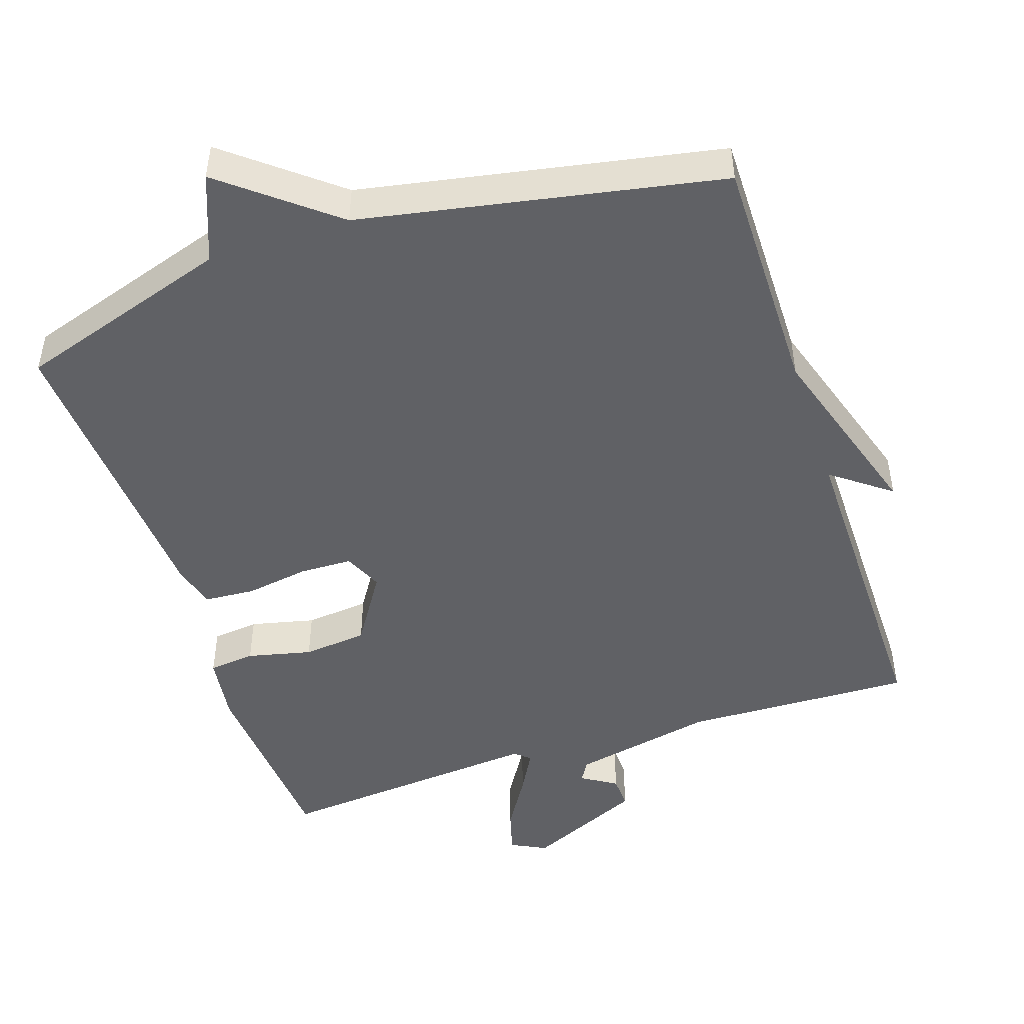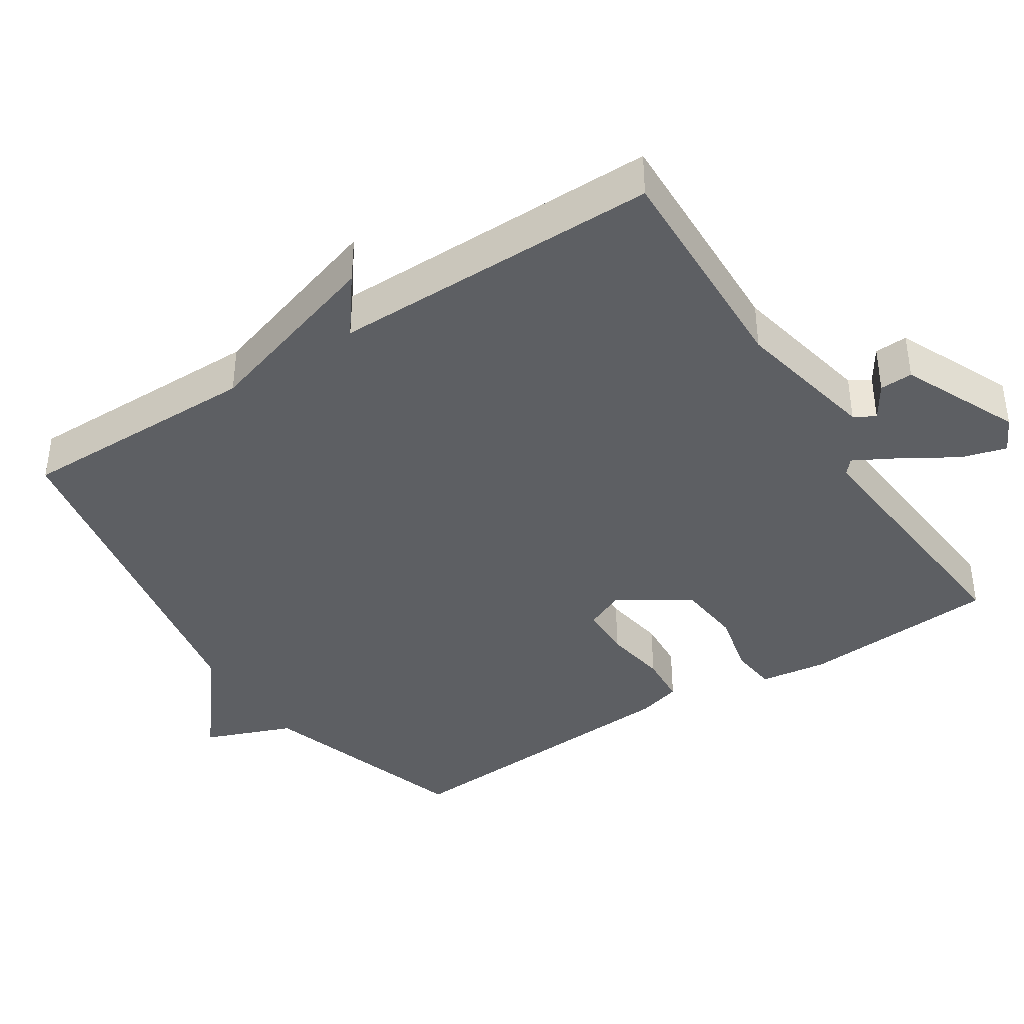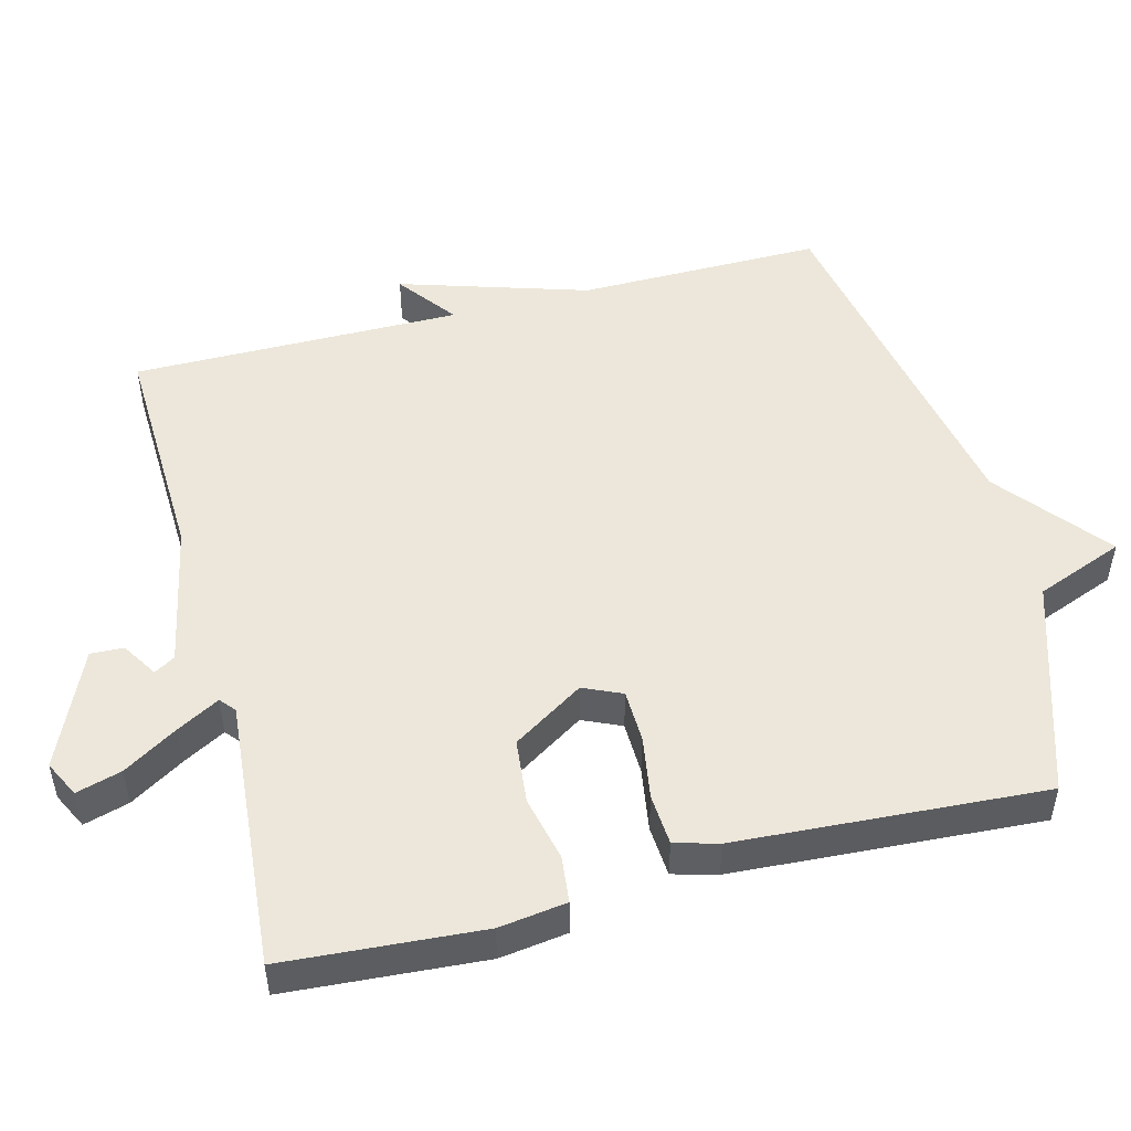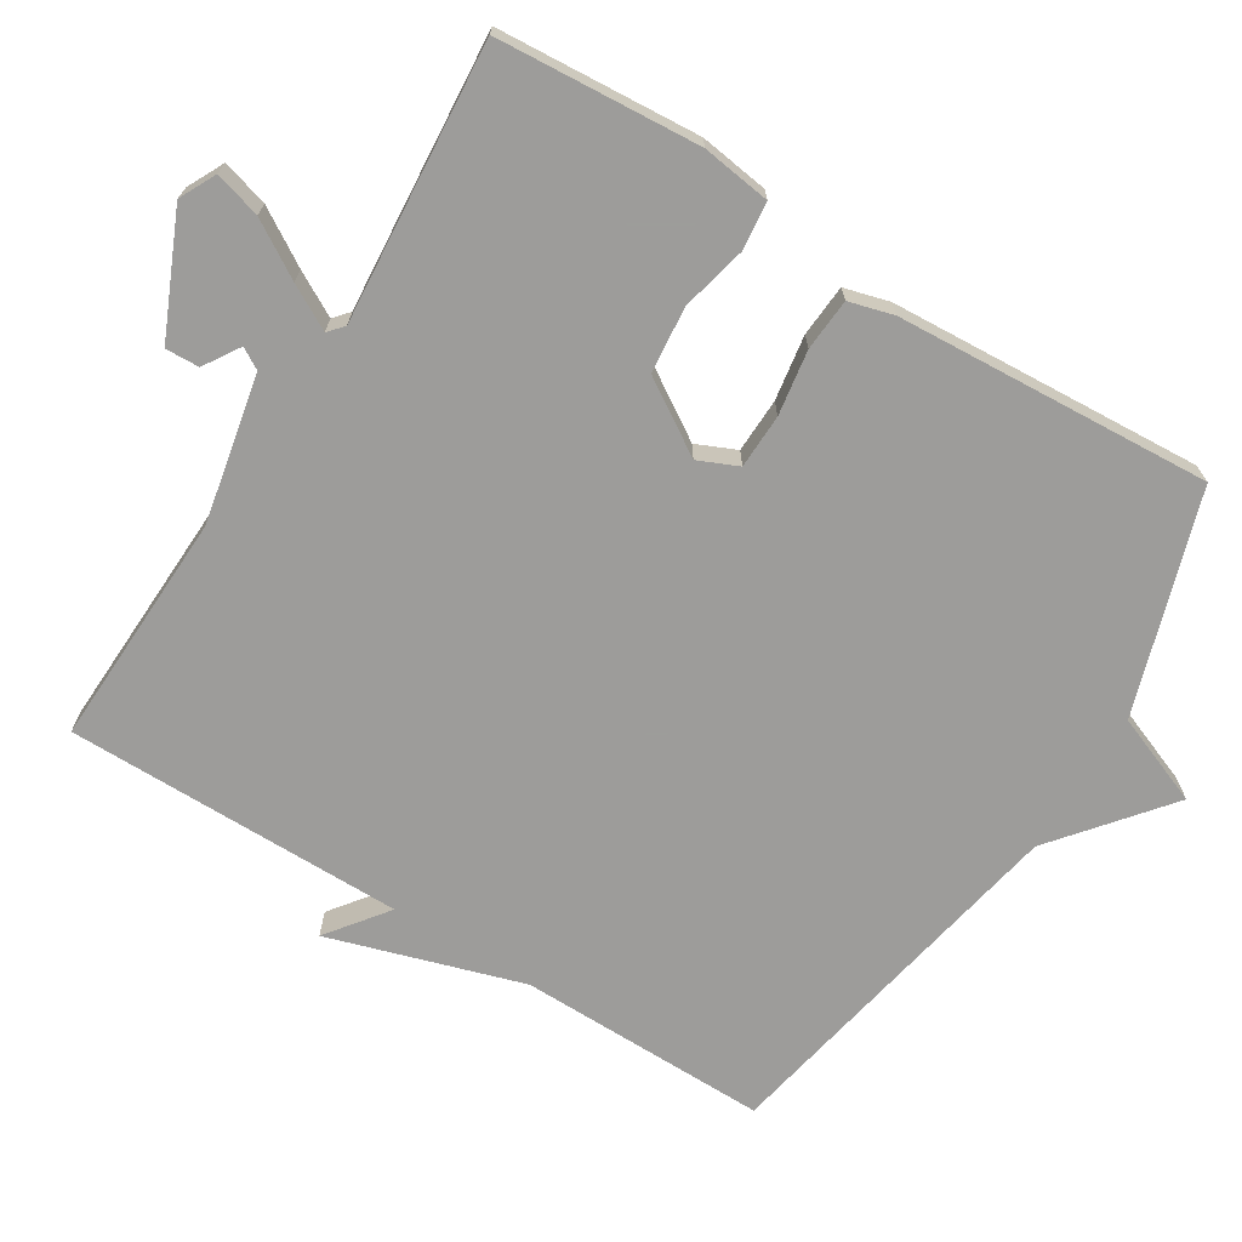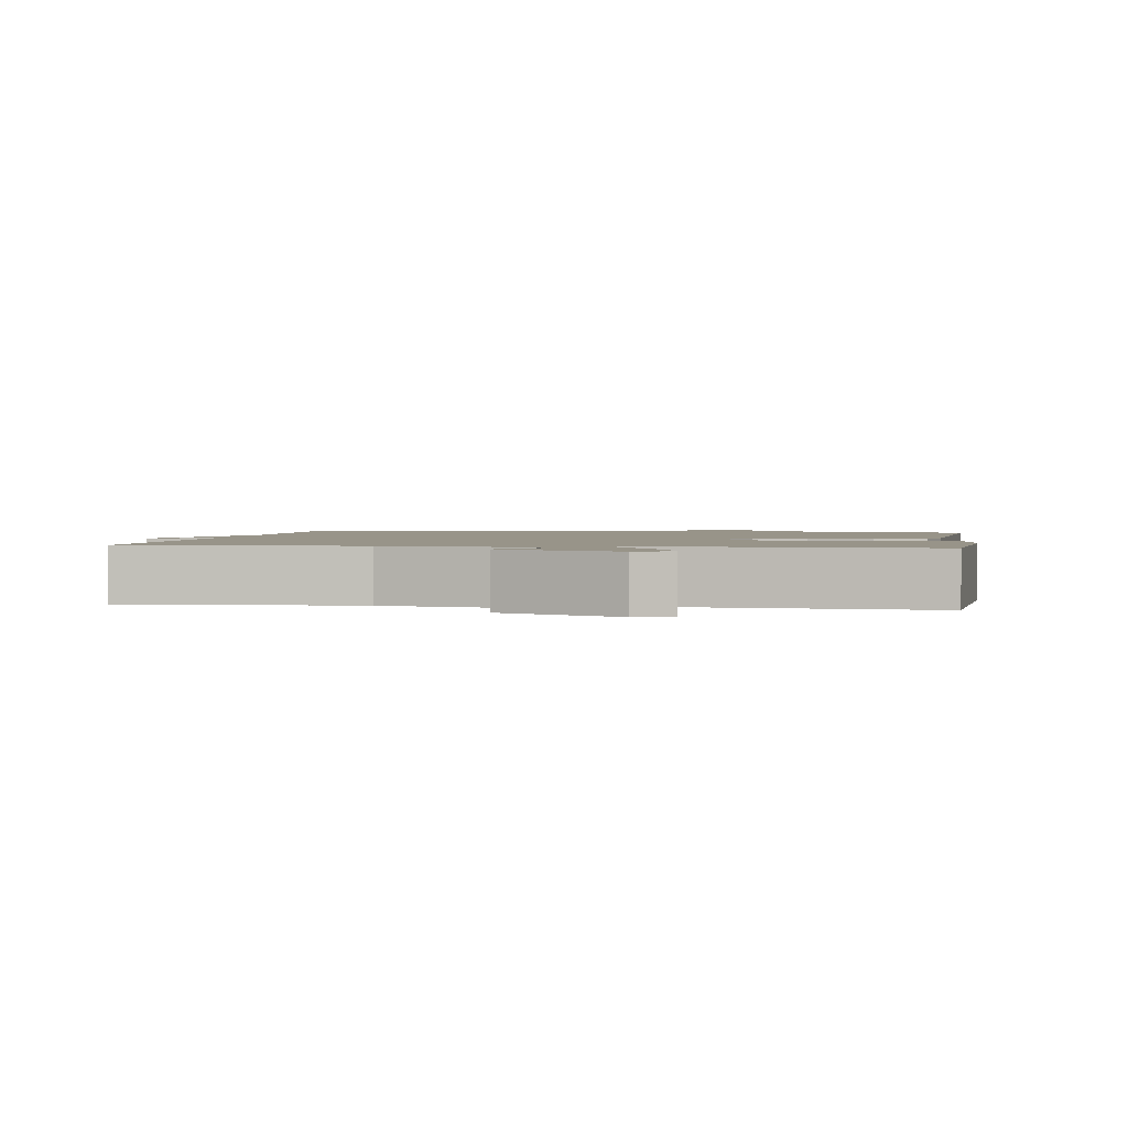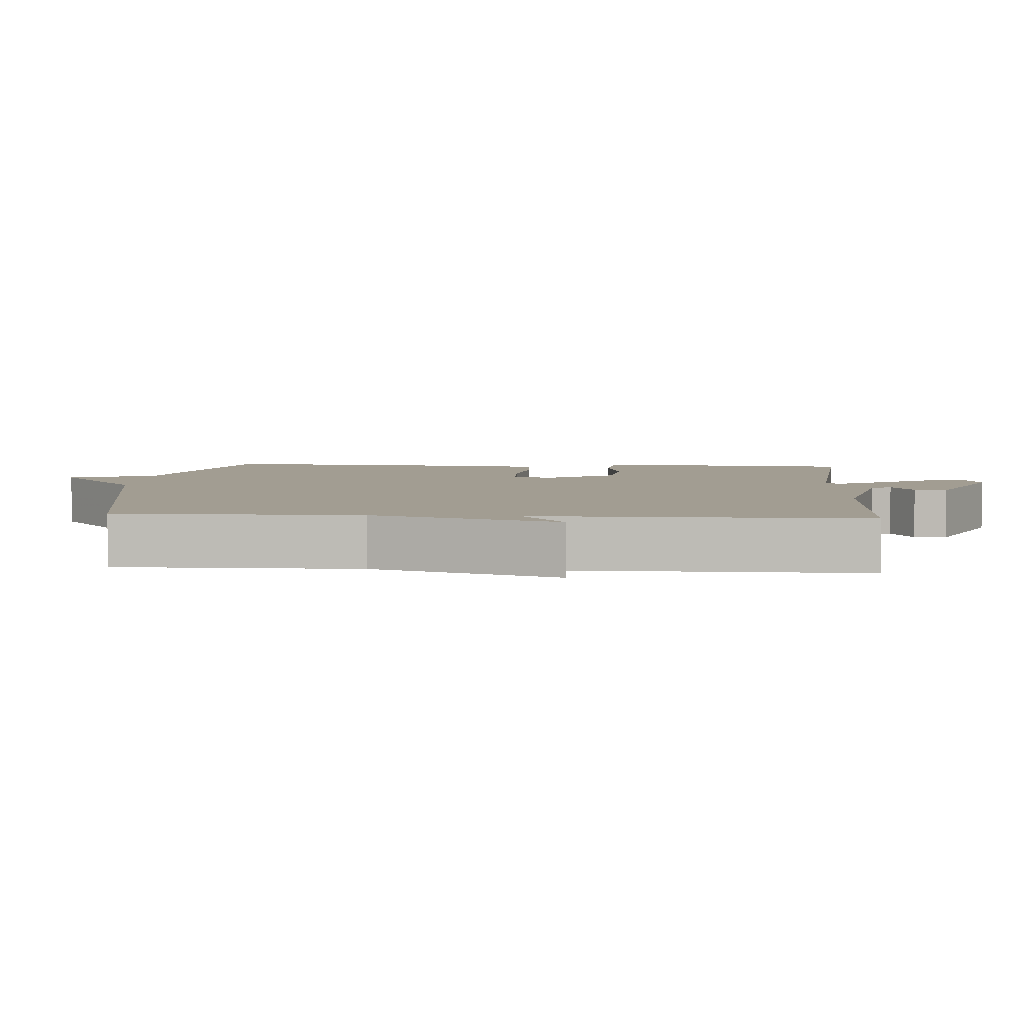
<metadata>
{"format":"obj","ext":"obj","renderer":"f3d","projection":"perspective","resolution":1024,"background":"white","views":[{"elev":-47.8,"azim":18.4,"up":"+Y"},{"elev":-39.8,"azim":123.0,"up":"+Y"},{"elev":50.4,"azim":-104.6,"up":"+Y"},{"elev":-70.3,"azim":-121.9,"up":"+Y"},{"elev":1.7,"azim":-171.3,"up":"+Y"},{"elev":4.9,"azim":94.1,"up":"+Y"}]}
</metadata>
<code>
v 0.5 0.07 0.5
v 0.498 0.07 0.16
v 0.58 0.07 -0.102
v 0.498 0.07 -0.04
v 0.5 0.07 -0.5
v 0.18 0.07 -0.489
v -0.02 0.07 -0.53
v -0.037 0.07 -0.559
v 0.012 0.07 -0.59
v 0.014 0.07 -0.636
v -0.149 0.07 -0.709
v -0.199 0.07 -0.684
v -0.181 0.07 -0.621
v -0.135 0.07 -0.546
v -0.102 0.07 -0.486
v -0.123 0.07 -0.468
v -0.5 0.07 -0.5
v -0.52 0.07 -0.224
v -0.507 0.07 -0.13
v -0.442 0.07 -0.123
v -0.352 0.07 -0.144
v -0.262 0.07 -0.135
v -0.199 0.07 -0.036
v -0.223 0.07 0.018
v -0.297 0.07 0.02
v -0.385 0.07 0.006
v -0.456 0.07 0.011
v -0.473 0.07 0.072
v -0.5 0.07 0.5
v -0.2 0.07 0.596
v -0.152 0.07 0.719
v 0 0.07 0.596
v 0.5 0 0.5
v 0.498 0 0.16
v 0.58 0 -0.102
v 0.498 0 -0.04
v 0.5 0 -0.5
v 0.18 0 -0.489
v -0.02 0 -0.53
v -0.037 0 -0.559
v 0.012 0 -0.59
v 0.014 0 -0.636
v -0.149 0 -0.709
v -0.199 0 -0.684
v -0.181 0 -0.621
v -0.135 0 -0.546
v -0.102 0 -0.486
v -0.123 0 -0.468
v -0.5 0 -0.5
v -0.52 0 -0.224
v -0.507 0 -0.13
v -0.442 0 -0.123
v -0.352 0 -0.144
v -0.262 0 -0.135
v -0.199 0 -0.036
v -0.223 0 0.018
v -0.297 0 0.02
v -0.385 0 0.006
v -0.456 0 0.011
v -0.473 0 0.072
v -0.5 0 0.5
v -0.2 0 0.596
v -0.152 0 0.719
v 0 0 0.596
f 30 31 32
f 32 1 2
f 30 32 2
f 29 30 2
f 28 29 2
f 27 28 2
f 26 27 2
f 25 26 2
f 24 25 2
f 23 24 2
f 22 23 2
f 19 20 21
f 18 19 21
f 17 18 21
f 16 17 21
f 15 16 21 22
f 12 13 14
f 11 12 14
f 10 11 14
f 9 10 14
f 8 9 14
f 7 8 14 15
f 15 22 2
f 7 15 2
f 6 7 2
f 2 3 4
f 6 2 4
f 4 5 6
f 64 63 62
f 34 33 64
f 34 64 62
f 34 62 61
f 34 61 60
f 34 60 59
f 34 59 58
f 34 58 57
f 34 57 56
f 34 56 55
f 34 55 54
f 53 52 51
f 53 51 50
f 53 50 49
f 53 49 48
f 54 53 48 47
f 46 45 44
f 46 44 43
f 46 43 42
f 46 42 41
f 46 41 40
f 47 46 40 39
f 34 54 47
f 34 47 39
f 34 39 38
f 36 35 34
f 36 34 38
f 38 37 36
f 1 33 34 2
f 2 34 35 3
f 3 35 36 4
f 4 36 37 5
f 5 37 38 6
f 6 38 39 7
f 7 39 40 8
f 8 40 41 9
f 9 41 42 10
f 10 42 43 11
f 11 43 44 12
f 12 44 45 13
f 13 45 46 14
f 14 46 47 15
f 15 47 48 16
f 16 48 49 17
f 17 49 50 18
f 18 50 51 19
f 19 51 52 20
f 20 52 53 21
f 21 53 54 22
f 22 54 55 23
f 23 55 56 24
f 24 56 57 25
f 25 57 58 26
f 26 58 59 27
f 27 59 60 28
f 28 60 61 29
f 29 61 62 30
f 30 62 63 31
f 31 63 64 32
f 32 64 33 1

</code>
